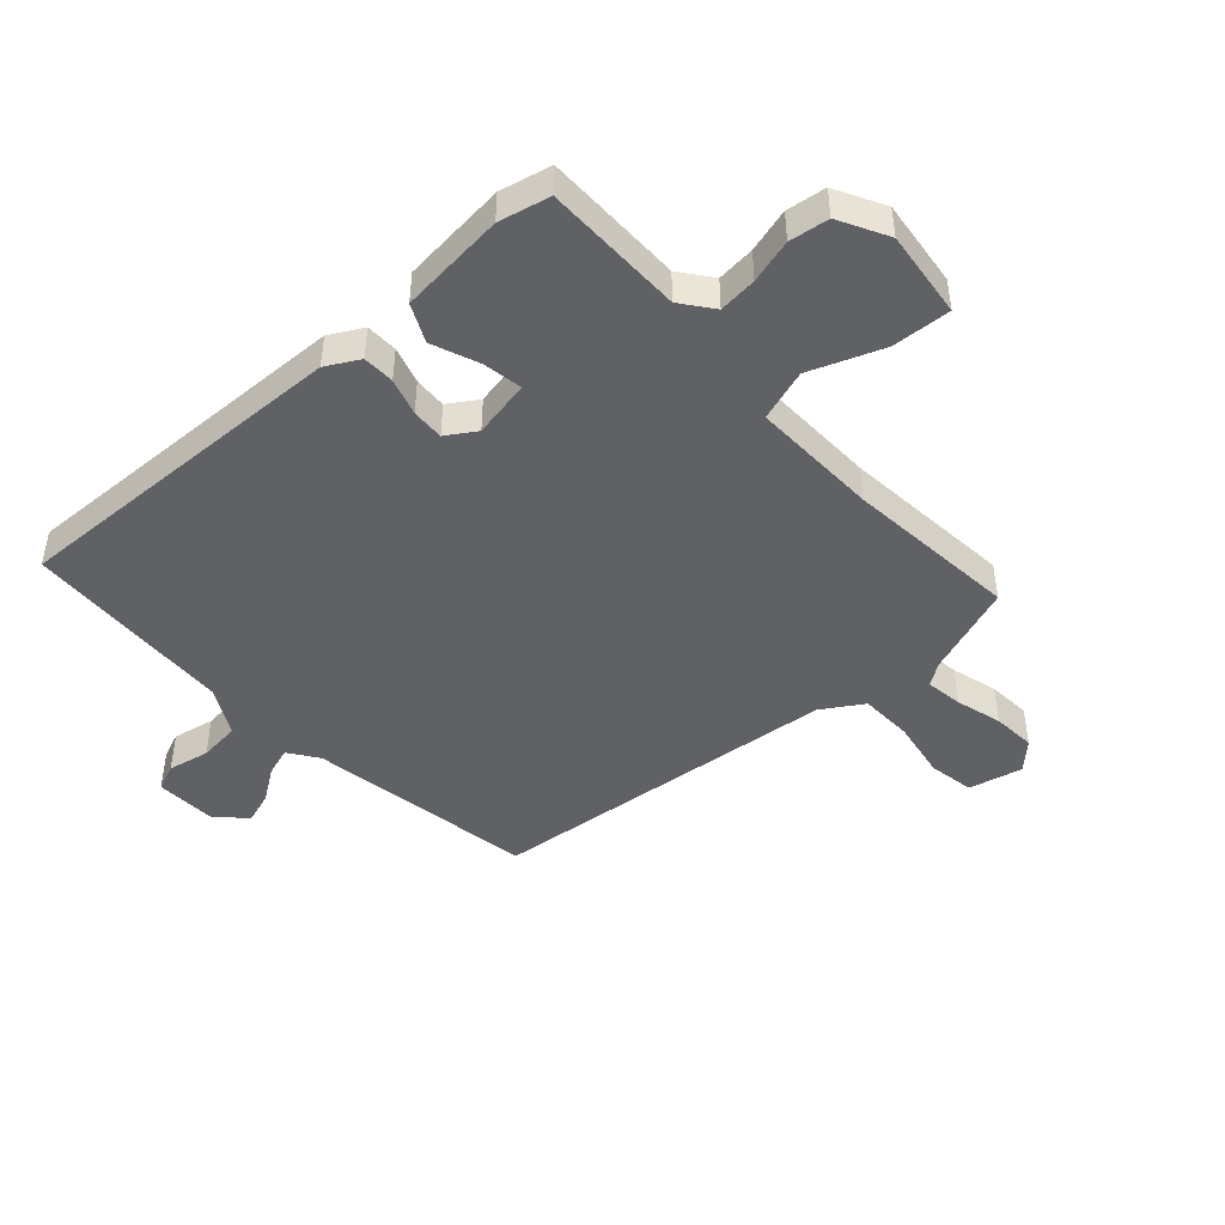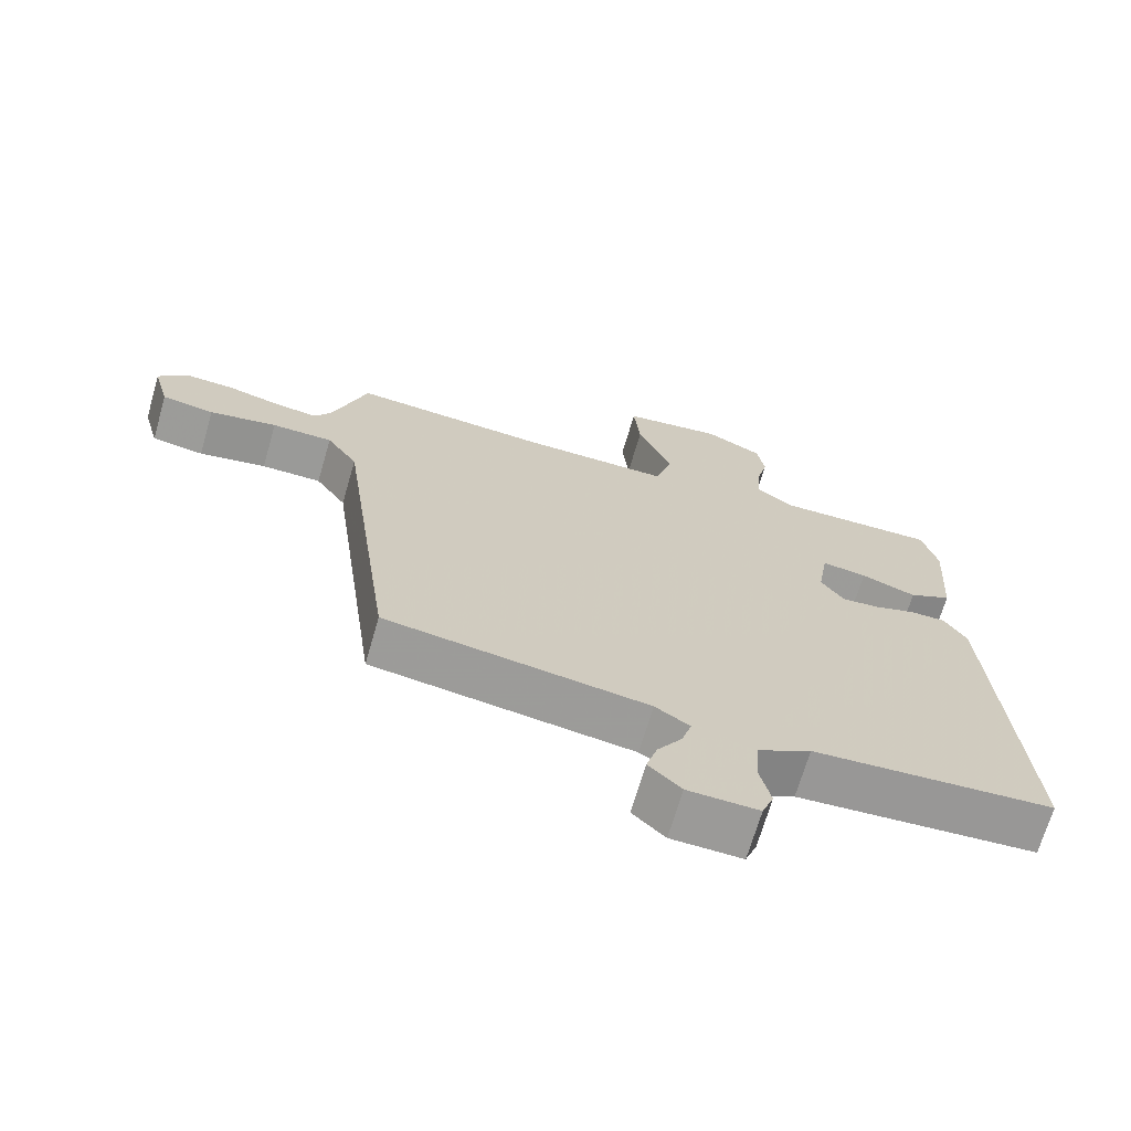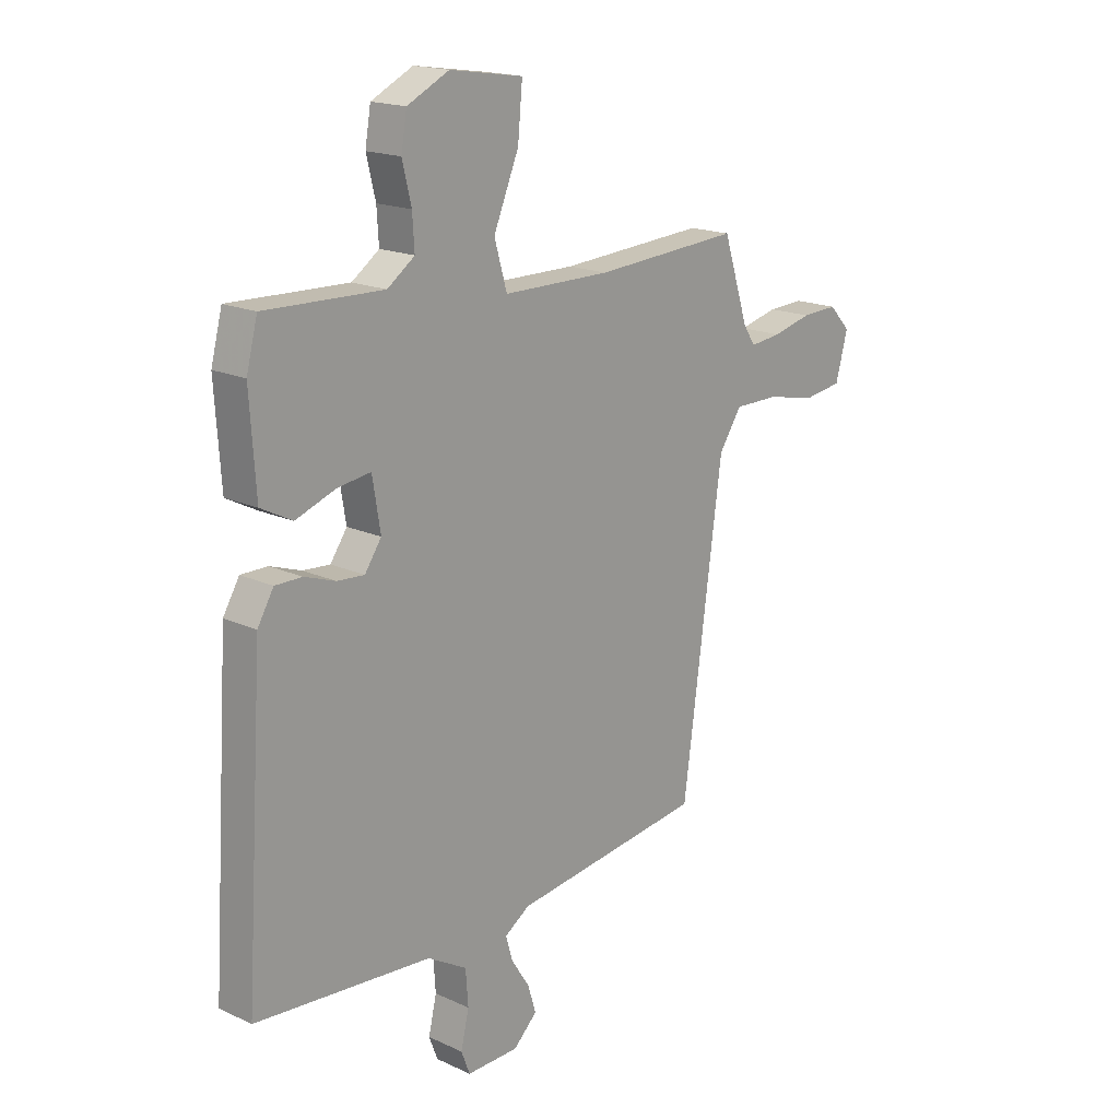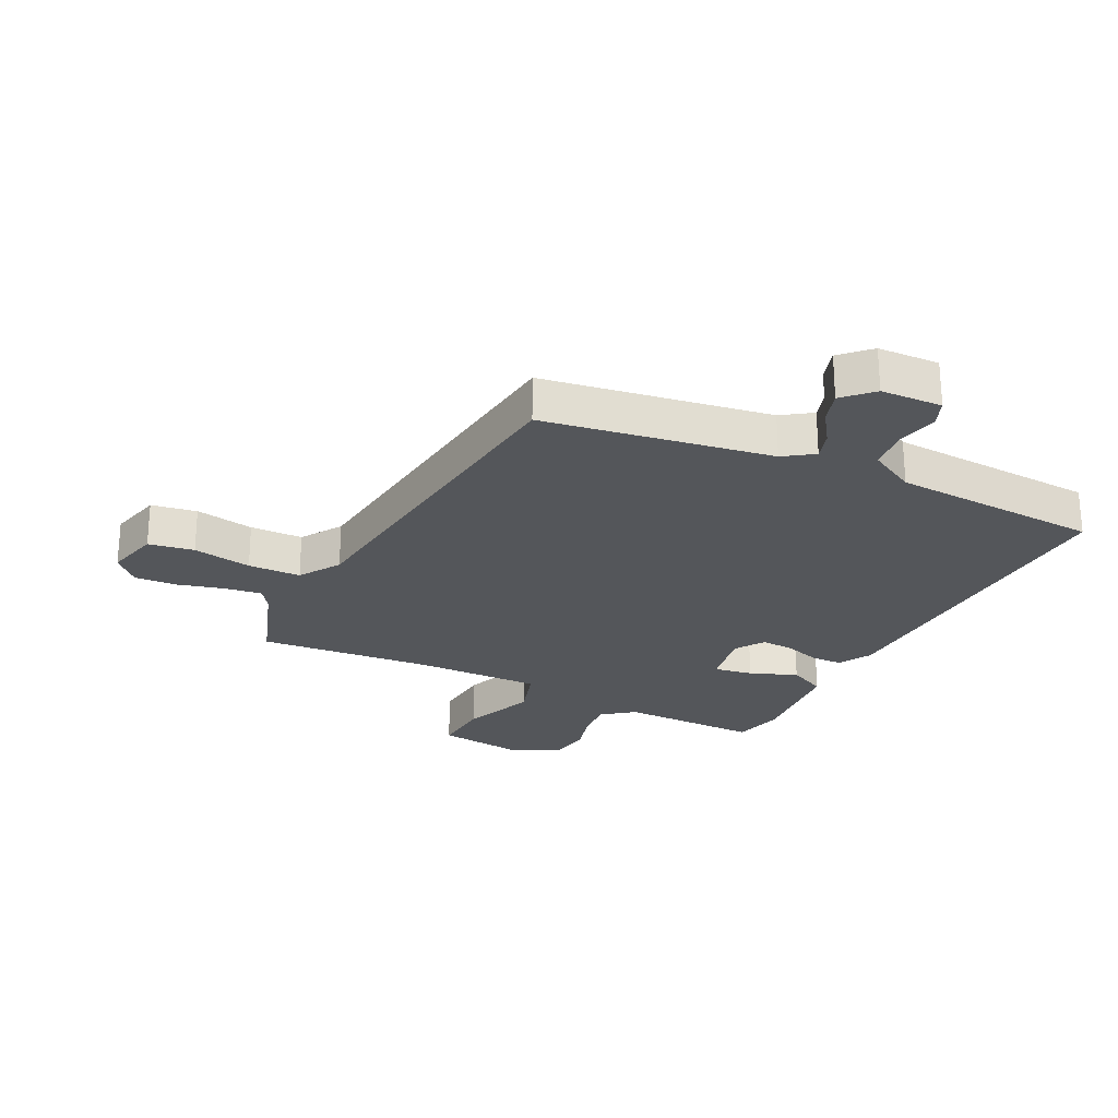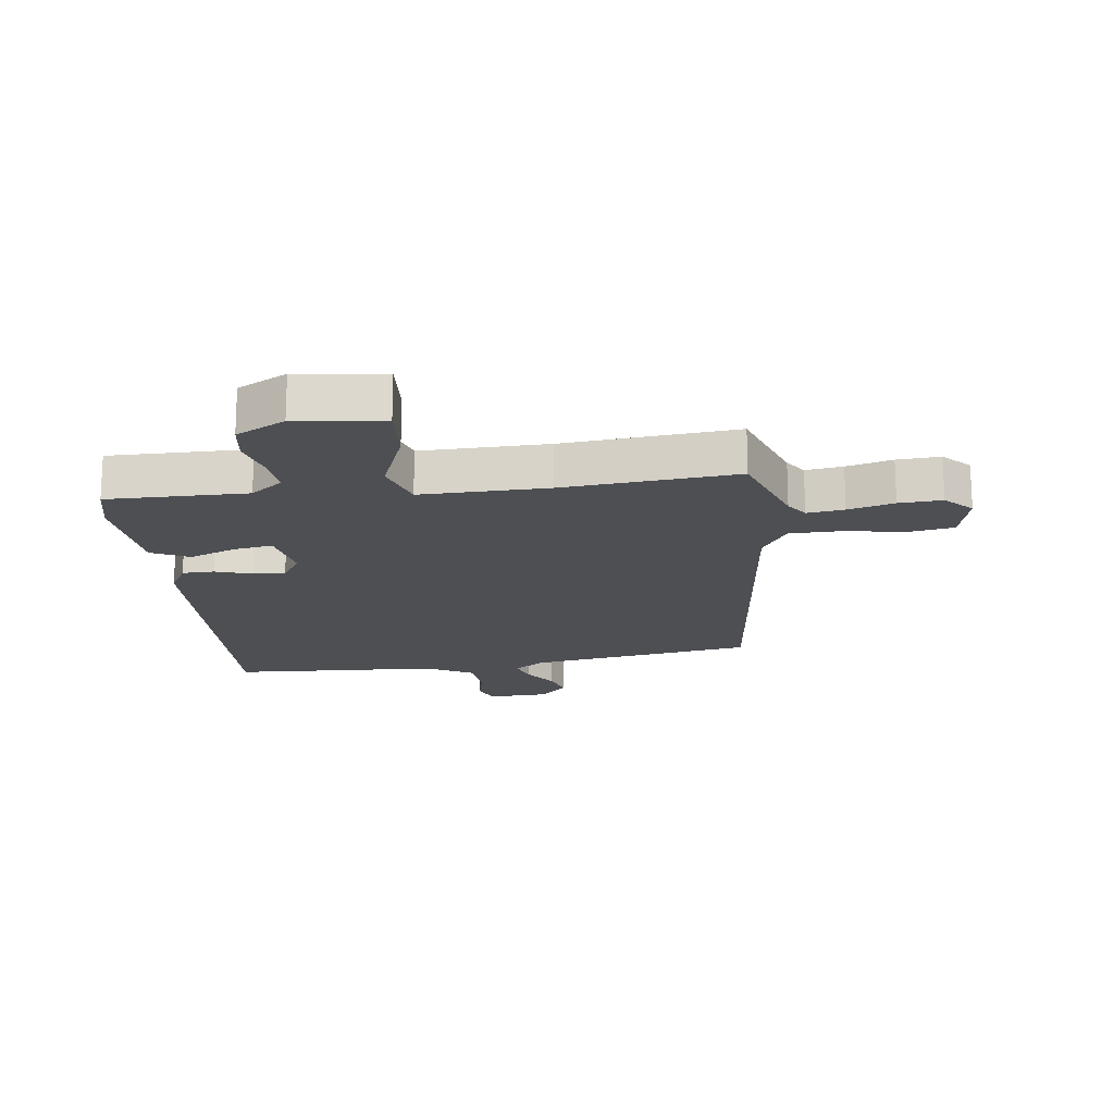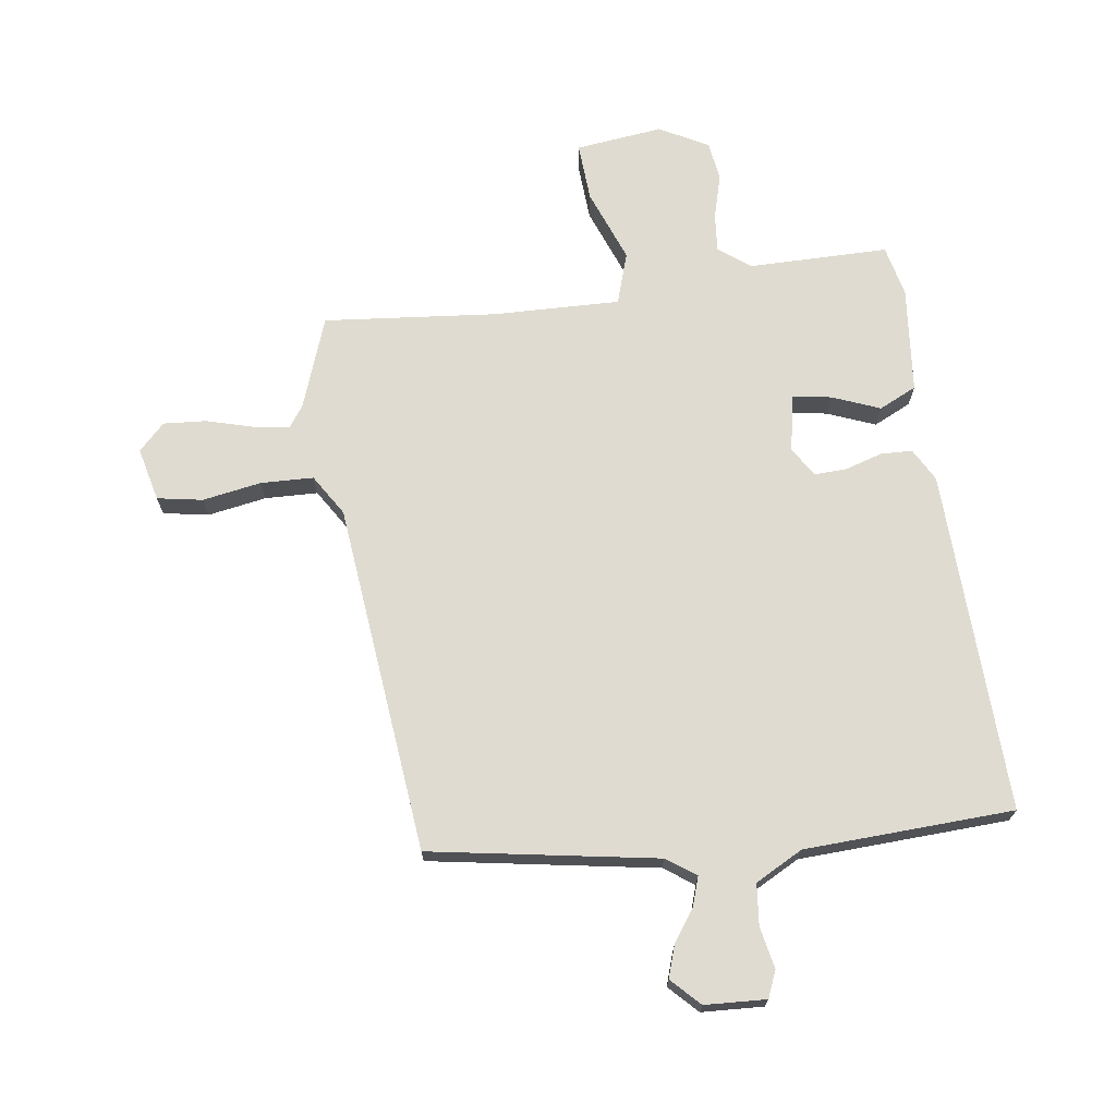
<metadata>
{"format":"obj","ext":"obj","renderer":"f3d","projection":"perspective","resolution":1024,"background":"white","views":[{"elev":-45.8,"azim":-46.1,"up":"+Y"},{"elev":-69.2,"azim":163.8,"up":"+Z"},{"elev":17.7,"azim":-47.8,"up":"+Z"},{"elev":-25.2,"azim":154.8,"up":"+Y"},{"elev":-17.8,"azim":8.6,"up":"+Y"},{"elev":70.2,"azim":173.9,"up":"+Y"}]}
</metadata>
<code>
v 0.412 0.07 -0.469
v 0.032 0.07 -0.521
v -0.018 0.07 -0.554
v -0.004 0.07 -0.602
v 0.032 0.07 -0.657
v 0.048 0.07 -0.711
v 0.001 0.07 -0.756
v -0.102 0.07 -0.758
v -0.119 0.07 -0.713
v -0.103 0.07 -0.644
v -0.108 0.07 -0.575
v -0.186 0.07 -0.53
v -0.535 0.07 -0.503
v -0.498 0.07 0.071
v -0.466 0.07 0.125
v -0.413 0.07 0.125
v -0.352 0.07 0.104
v -0.298 0.07 0.1
v -0.265 0.07 0.148
v -0.281 0.07 0.245
v -0.346 0.07 0.236
v -0.426 0.07 0.207
v -0.488 0.07 0.239
v -0.5 0.07 0.417
v -0.478 0.07 0.502
v -0.244 0.07 0.495
v -0.19 0.07 0.534
v -0.194 0.07 0.598
v -0.212 0.07 0.672
v -0.201 0.07 0.738
v -0.118 0.07 0.779
v 0.027 0.07 0.757
v 0.018 0.07 0.659
v -0.032 0.07 0.539
v -0.007 0.07 0.452
v 0.206 0.07 0.451
v 0.495 0.07 0.47
v 0.545 0.07 0.316
v 0.569 0.07 0.279
v 0.631 0.07 0.286
v 0.708 0.07 0.305
v 0.78 0.07 0.308
v 0.822 0.07 0.263
v 0.798 0.07 0.174
v 0.722 0.07 0.163
v 0.624 0.07 0.183
v 0.536 0.07 0.183
v 0.491 0.07 0.116
v 0.412 0 -0.469
v 0.032 0 -0.521
v -0.018 0 -0.554
v -0.004 0 -0.602
v 0.032 0 -0.657
v 0.048 0 -0.711
v 0.001 0 -0.756
v -0.102 0 -0.758
v -0.119 0 -0.713
v -0.103 0 -0.644
v -0.108 0 -0.575
v -0.186 0 -0.53
v -0.535 0 -0.503
v -0.498 0 0.071
v -0.466 0 0.125
v -0.413 0 0.125
v -0.352 0 0.104
v -0.298 0 0.1
v -0.265 0 0.148
v -0.281 0 0.245
v -0.346 0 0.236
v -0.426 0 0.207
v -0.488 0 0.239
v -0.5 0 0.417
v -0.478 0 0.502
v -0.244 0 0.495
v -0.19 0 0.534
v -0.194 0 0.598
v -0.212 0 0.672
v -0.201 0 0.738
v -0.118 0 0.779
v 0.027 0 0.757
v 0.018 0 0.659
v -0.032 0 0.539
v -0.007 0 0.452
v 0.206 0 0.451
v 0.495 0 0.47
v 0.545 0 0.316
v 0.569 0 0.279
v 0.631 0 0.286
v 0.708 0 0.305
v 0.78 0 0.308
v 0.822 0 0.263
v 0.798 0 0.174
v 0.722 0 0.163
v 0.624 0 0.183
v 0.536 0 0.183
v 0.491 0 0.116
f 43 44 45 46
f 43 46 47
f 40 41 42 43
f 39 40 43 47
f 38 39 47 48
f 36 37 38 48
f 31 32 33 34
f 31 34 35
f 28 29 30 31
f 27 28 31 35
f 26 27 35
f 25 26 35
f 24 25 35
f 21 22 23 24
f 20 21 24 35
f 19 20 35 36
f 14 15 16 17
f 12 13 14 17
f 11 12 17 18
f 7 8 9 10
f 7 10 11
f 4 5 6 7
f 3 4 7 11
f 2 3 11 18
f 18 19 36 48
f 1 2 18 48
f 94 93 92 91
f 95 94 91
f 91 90 89 88
f 95 91 88 87
f 96 95 87 86
f 96 86 85 84
f 82 81 80 79
f 83 82 79
f 79 78 77 76
f 83 79 76 75
f 83 75 74
f 83 74 73
f 83 73 72
f 72 71 70 69
f 83 72 69 68
f 84 83 68 67
f 65 64 63 62
f 65 62 61 60
f 66 65 60 59
f 58 57 56 55
f 59 58 55
f 55 54 53 52
f 59 55 52 51
f 66 59 51 50
f 96 84 67 66
f 96 66 50 49
f 1 49 50 2
f 2 50 51 3
f 3 51 52 4
f 4 52 53 5
f 5 53 54 6
f 6 54 55 7
f 7 55 56 8
f 8 56 57 9
f 9 57 58 10
f 10 58 59 11
f 11 59 60 12
f 12 60 61 13
f 13 61 62 14
f 14 62 63 15
f 15 63 64 16
f 16 64 65 17
f 17 65 66 18
f 18 66 67 19
f 19 67 68 20
f 20 68 69 21
f 21 69 70 22
f 22 70 71 23
f 23 71 72 24
f 24 72 73 25
f 25 73 74 26
f 26 74 75 27
f 27 75 76 28
f 28 76 77 29
f 29 77 78 30
f 30 78 79 31
f 31 79 80 32
f 32 80 81 33
f 33 81 82 34
f 34 82 83 35
f 35 83 84 36
f 36 84 85 37
f 37 85 86 38
f 38 86 87 39
f 39 87 88 40
f 40 88 89 41
f 41 89 90 42
f 42 90 91 43
f 43 91 92 44
f 44 92 93 45
f 45 93 94 46
f 46 94 95 47
f 47 95 96 48
f 48 96 49 1

</code>
